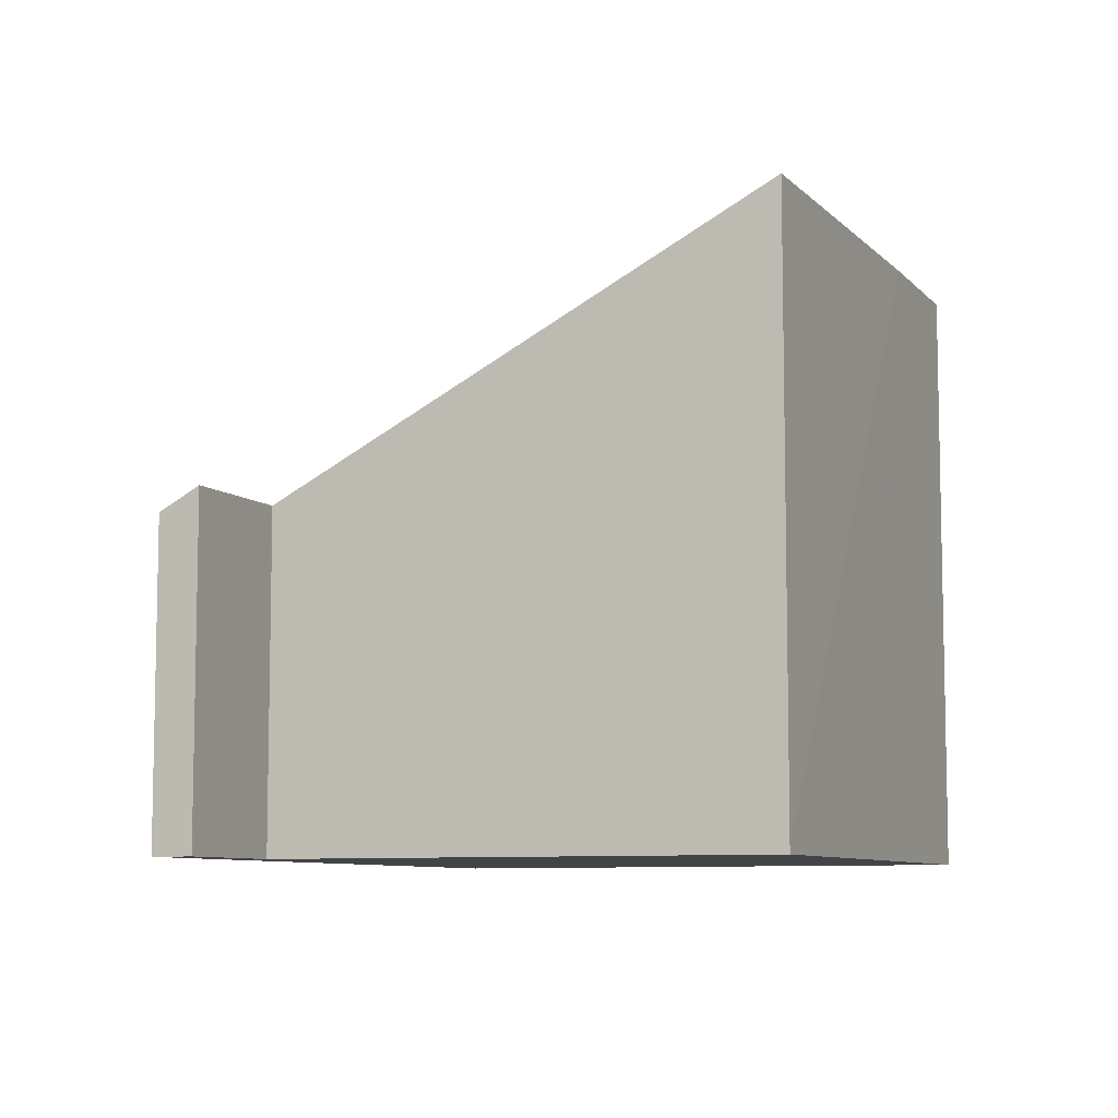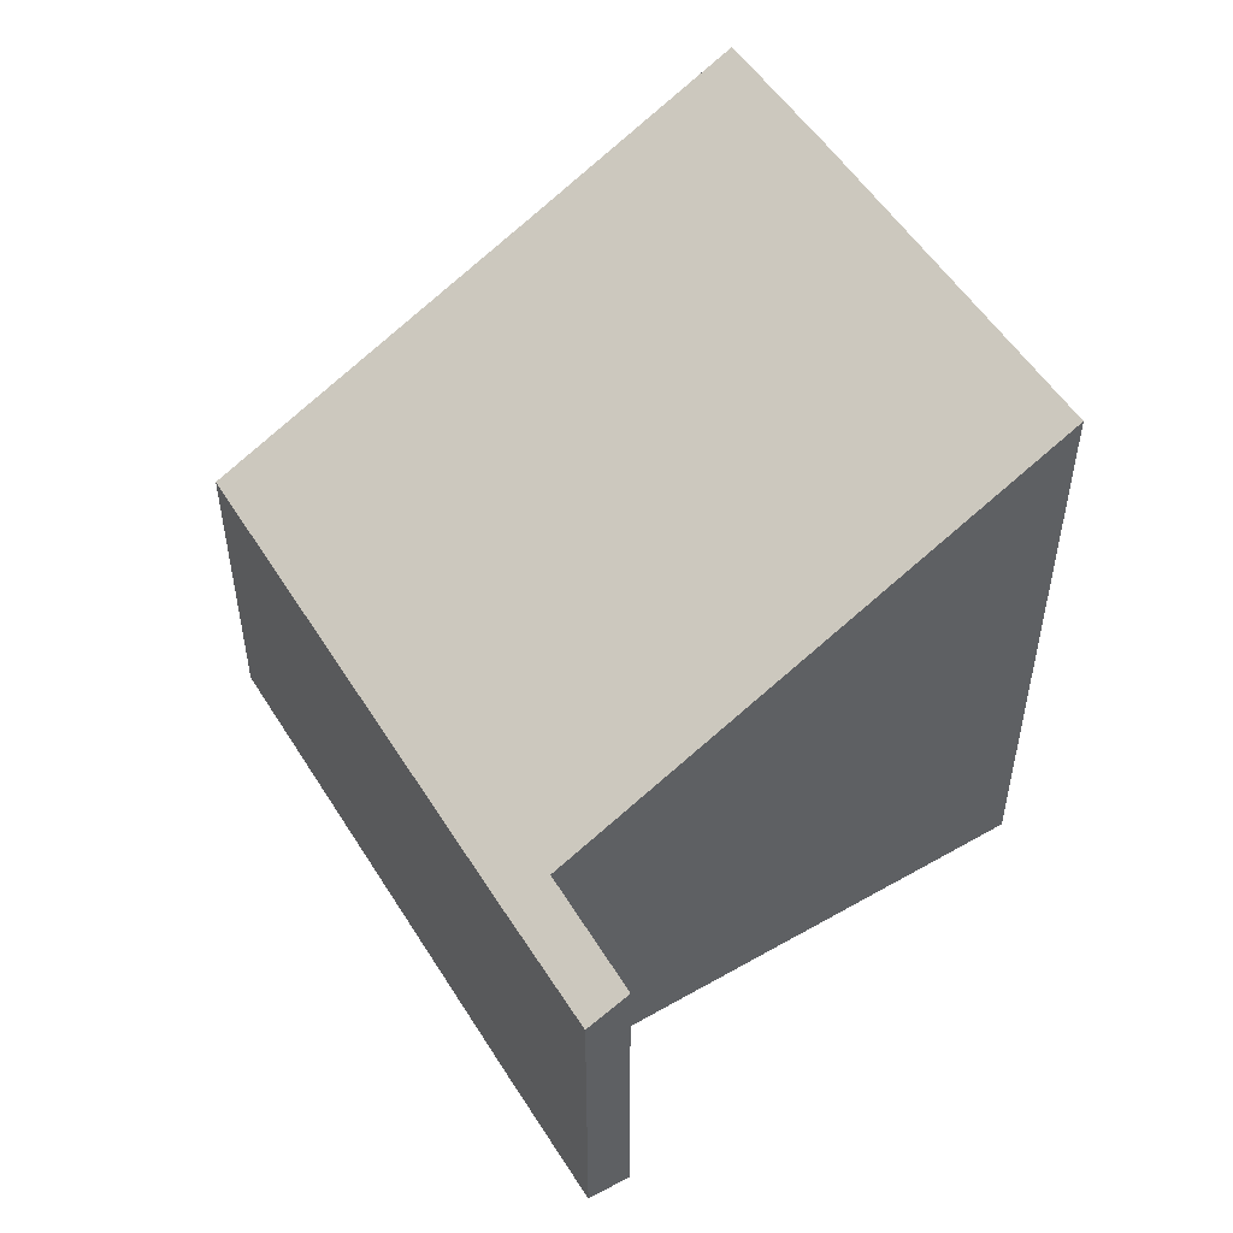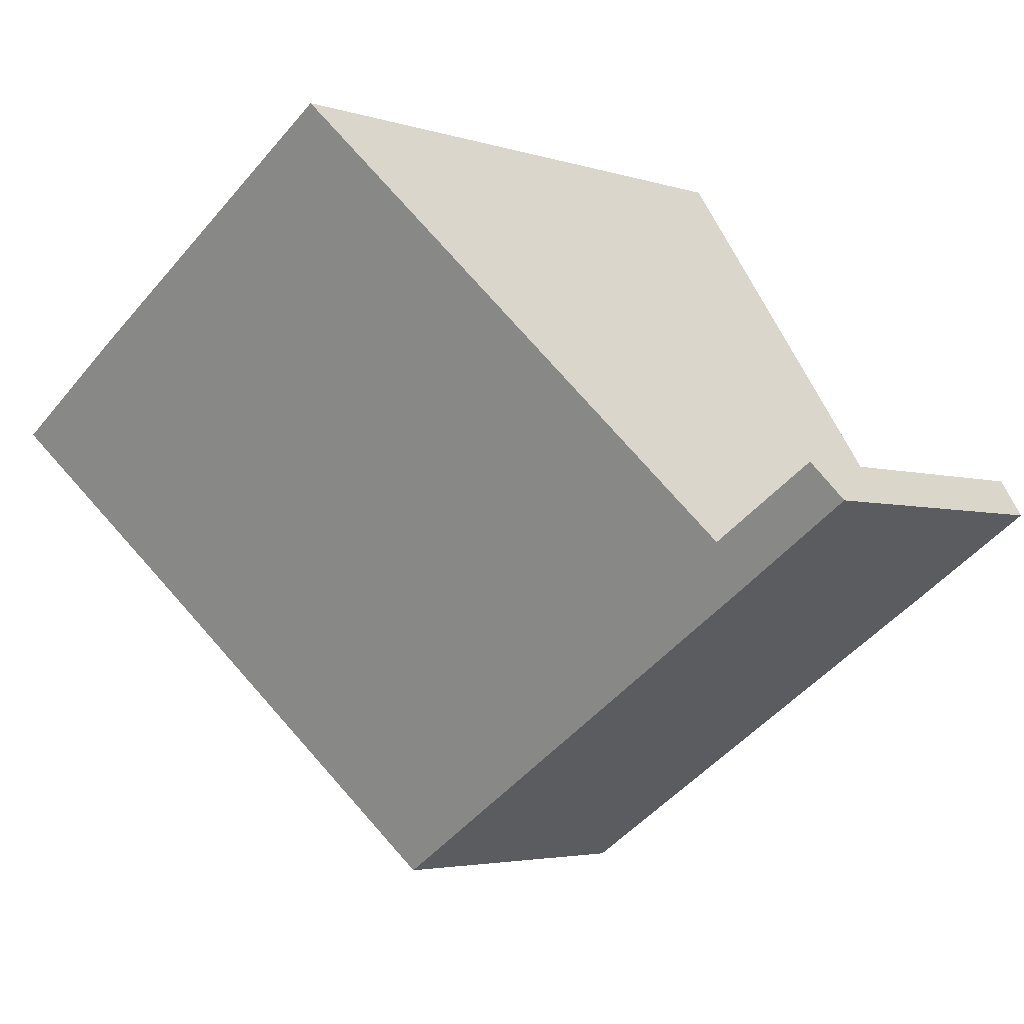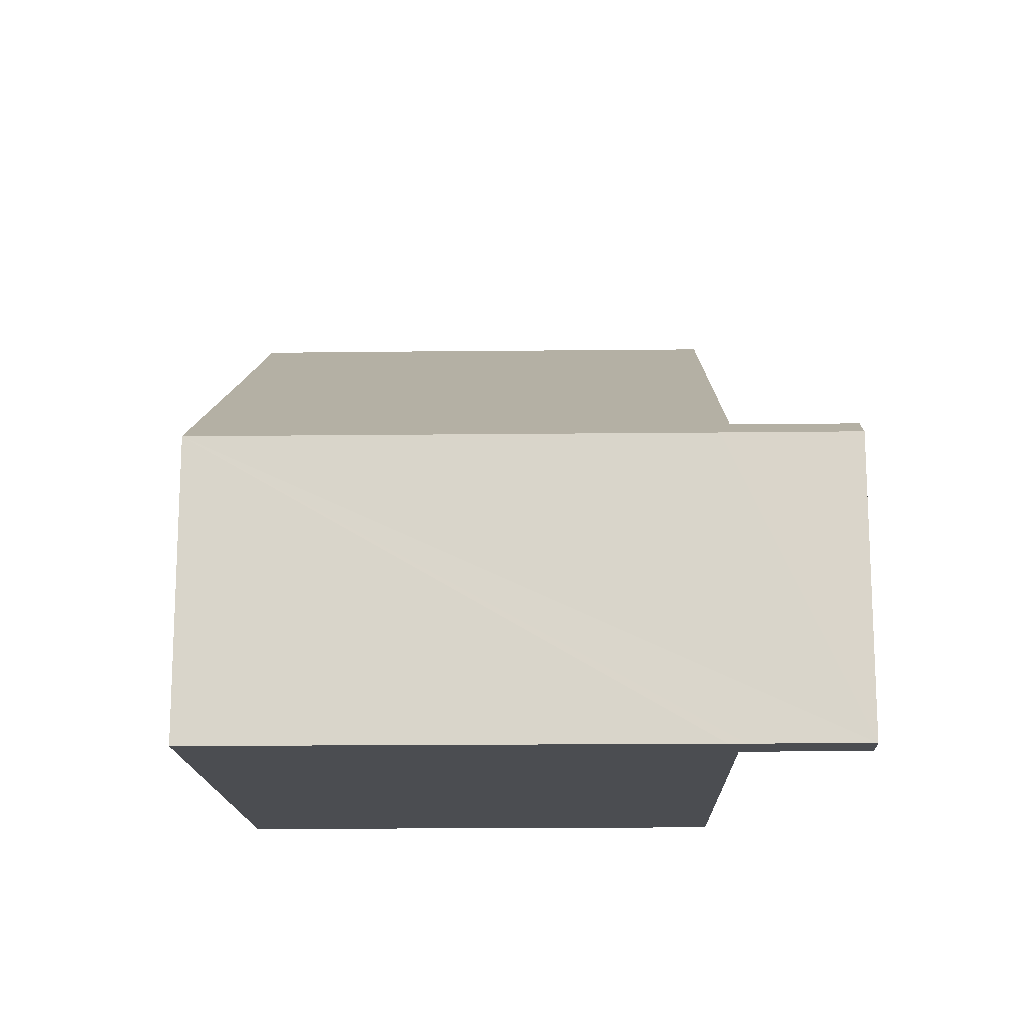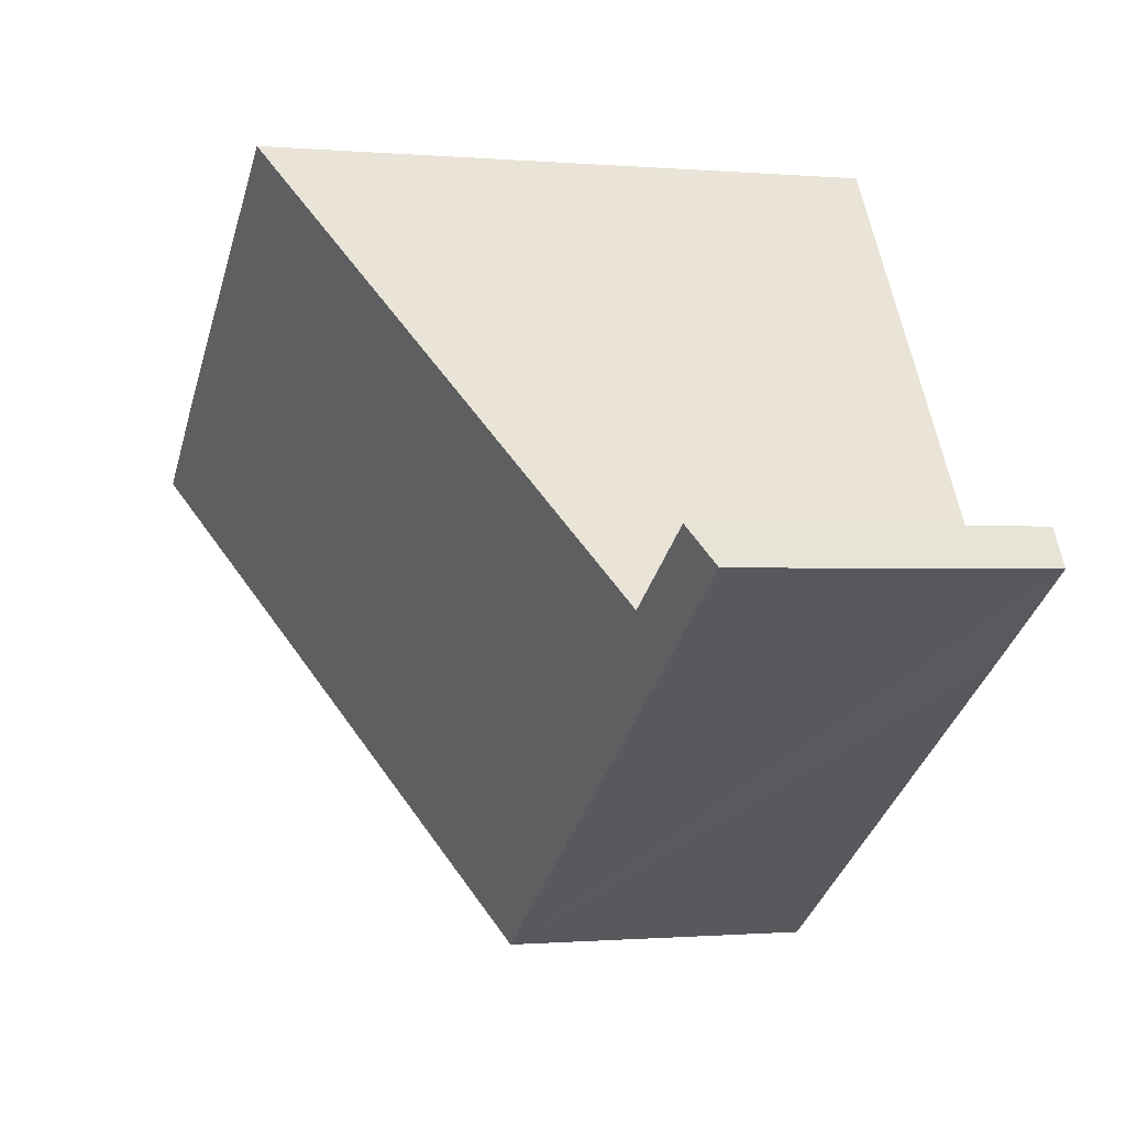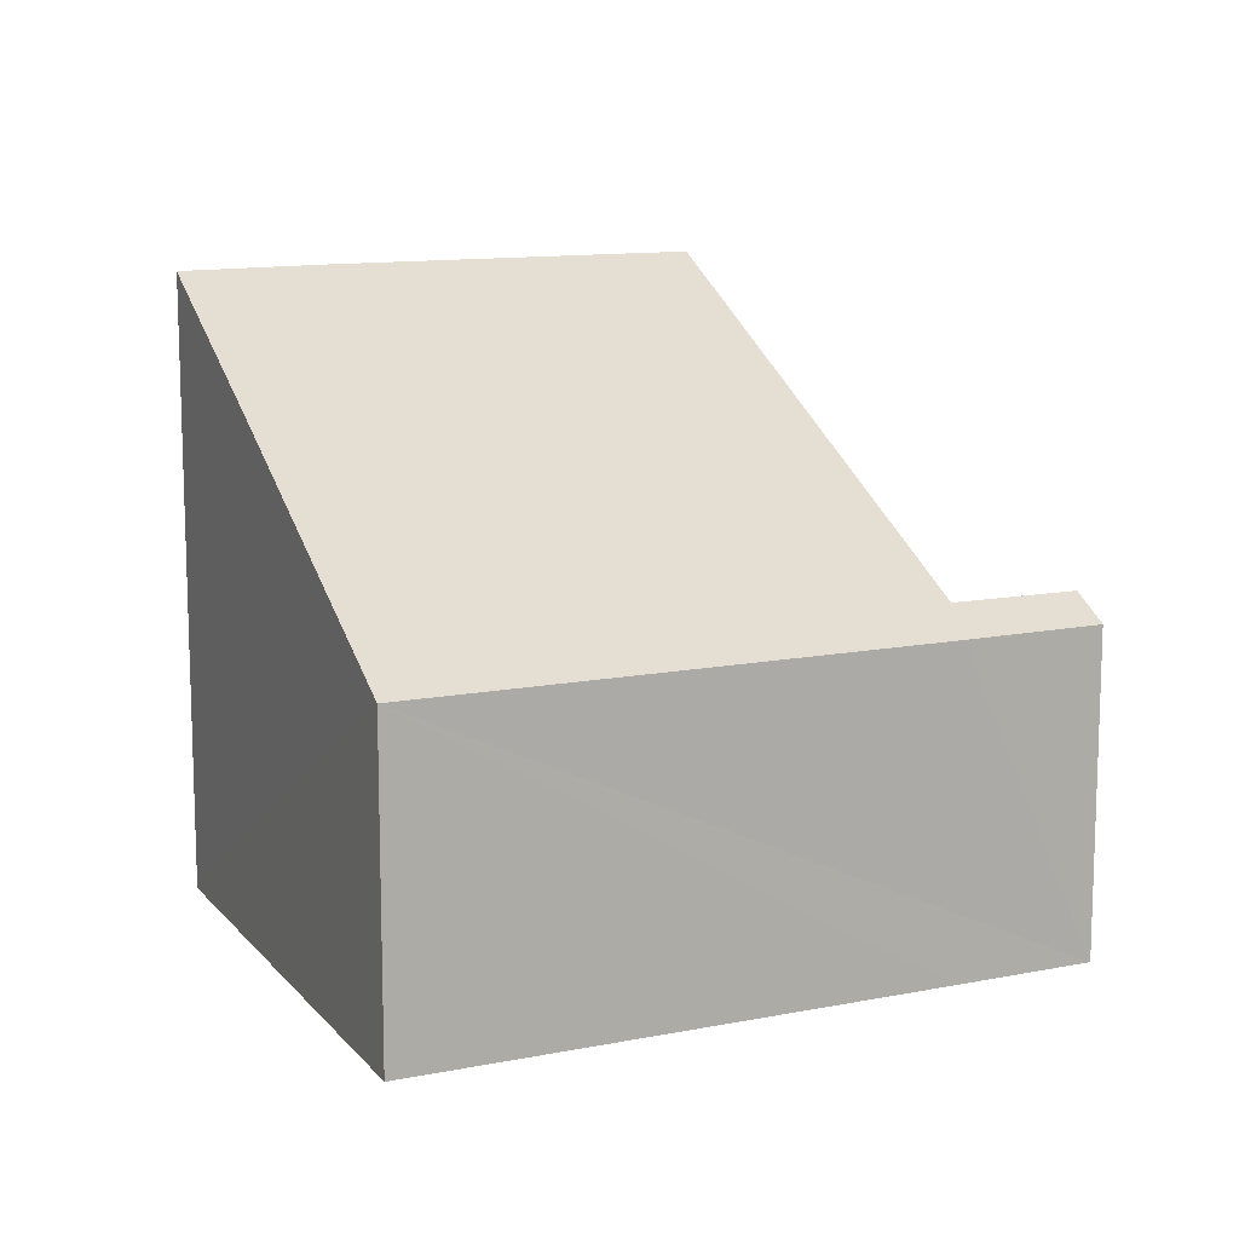
<metadata>
{"format":"obj","ext":"obj","renderer":"f3d","projection":"perspective","resolution":1024,"background":"white","views":[{"elev":-8.0,"azim":-33.2,"up":"+Y"},{"elev":52.7,"azim":-87.7,"up":"+Y"},{"elev":-3.6,"azim":-137.1,"up":"+Z"},{"elev":-16.0,"azim":-145.2,"up":"+Y"},{"elev":-0.6,"azim":-108.3,"up":"+Z"},{"elev":12.2,"azim":-171.8,"up":"+Y"}]}
</metadata>
<code>
v  0 4.325 2.648e-16
v  0.313 4.633 0.5
v  1.439 4.321 -0.96
v  1.342 4.638 -0.168
v  1.765 4.64 -0.442
v  1.647 4.32 -1.099
v  1.832 4.64 -0.486
v  7.842 4.325 -5.18
v  5.781 8.343 5.405
v  10.16 8.353 2.534
v  10.36 6.803 -1.153
v  11.94 8.343 1.34
v  0.313 -3.062e-17 0.5
v  0 0 0
v  5.781 -3.31e-16 5.405
v  1.832 2.976e-17 -0.486
v  1.342 1.029e-17 -0.168
v  1.765 2.706e-17 -0.442
v  11.94 -8.205e-17 1.34
v  10.16 -1.552e-16 2.534
v  7.842 3.172e-16 -5.18
v  10.36 7.06e-17 -1.153
v  1.439 5.878e-17 -0.96
v  1.647 6.729e-17 -1.099
g defaultobject
f 1 2 3
f 4 3 2
f 5 3 4
f 6 3 5
f 7 6 5
f 8 6 7
f 9 8 7
f 10 8 9
f 11 8 10
f 12 11 10
f 1 13 2
f 13 1 14
f 7 15 9
f 15 7 16
f 13 4 2
f 4 13 5
f 5 13 7
f 7 13 17
f 7 17 18
f 7 18 16
f 15 10 9
f 10 15 12
f 12 15 19
f 19 15 20
f 19 11 12
f 11 19 8
f 8 19 21
f 21 19 22
f 3 14 1
f 14 3 6
f 14 6 8
f 14 8 23
f 23 8 24
f 24 8 21
f 19 20 22
f 21 22 20
f 15 21 20
f 24 21 15
f 16 24 15
f 18 24 16
f 23 24 18
f 17 23 18
f 14 23 17
f 13 14 17

</code>
